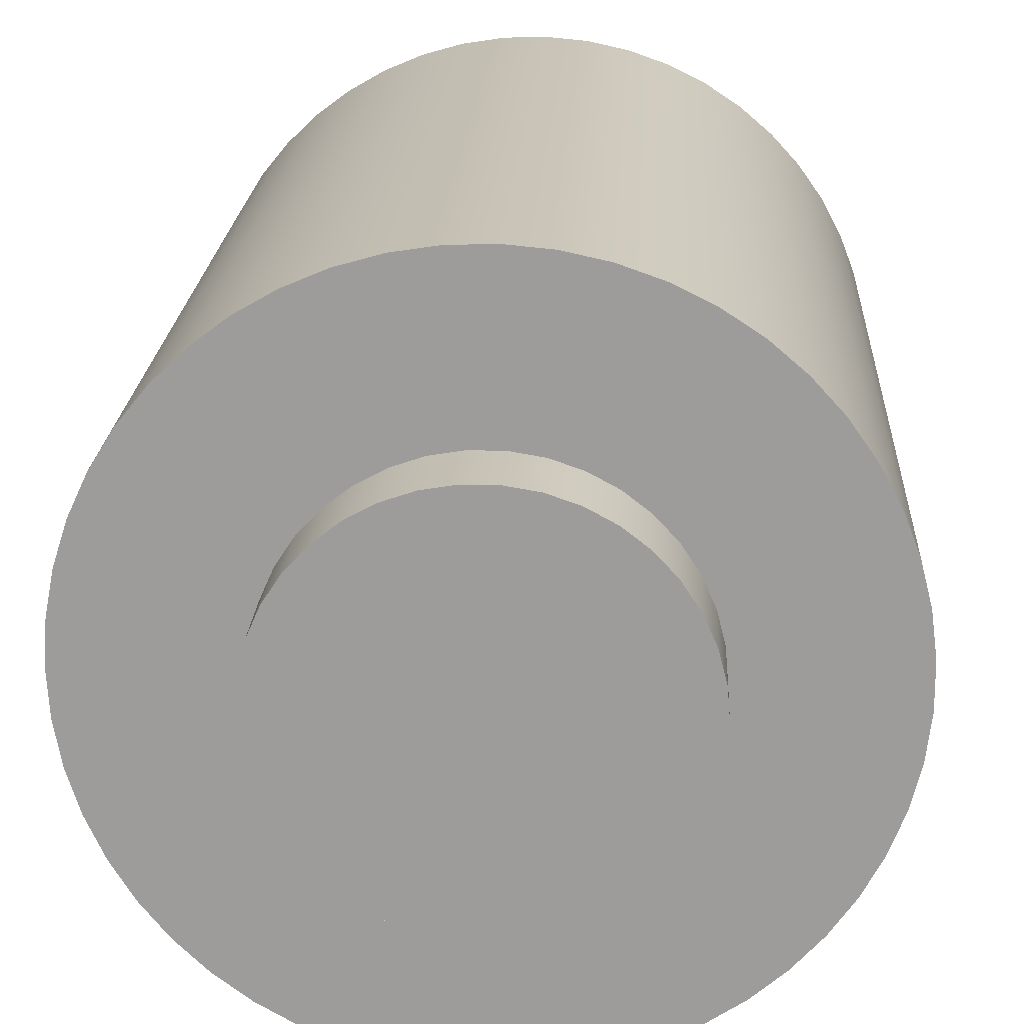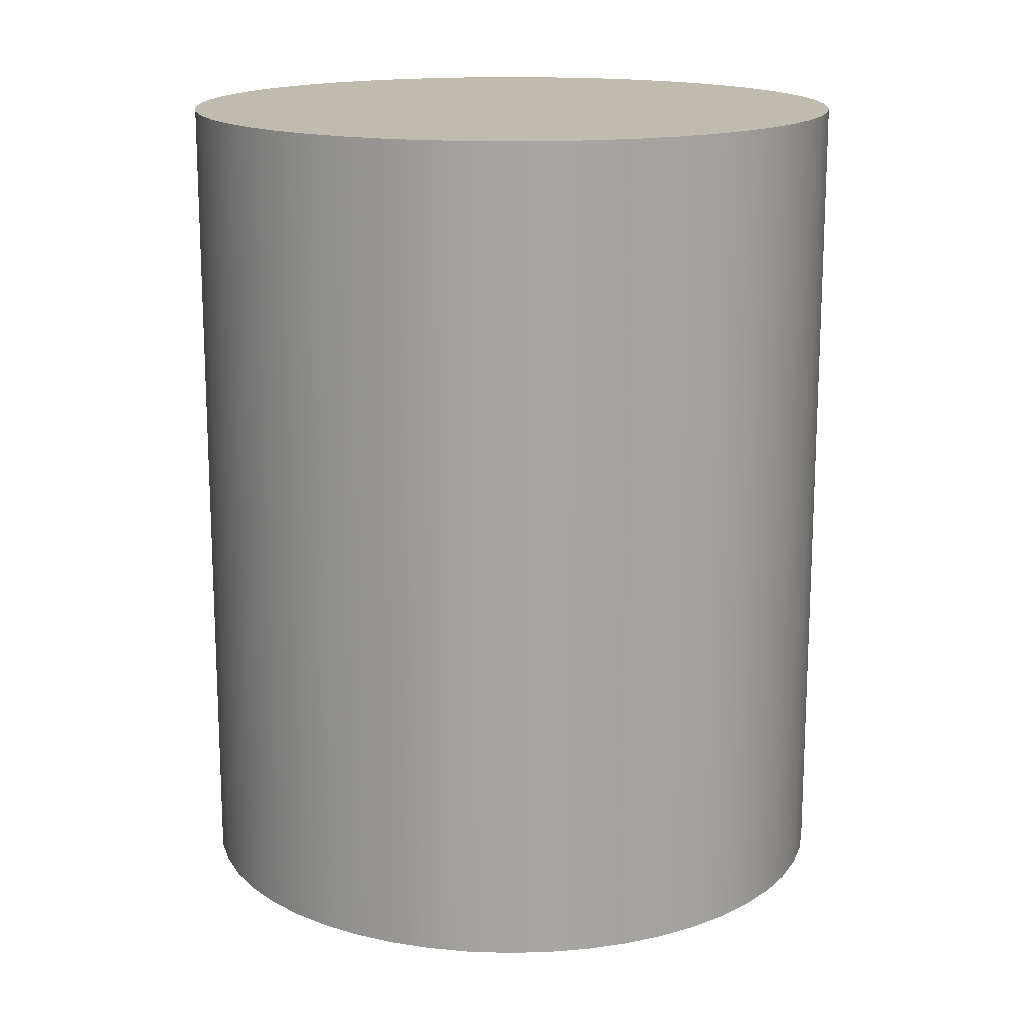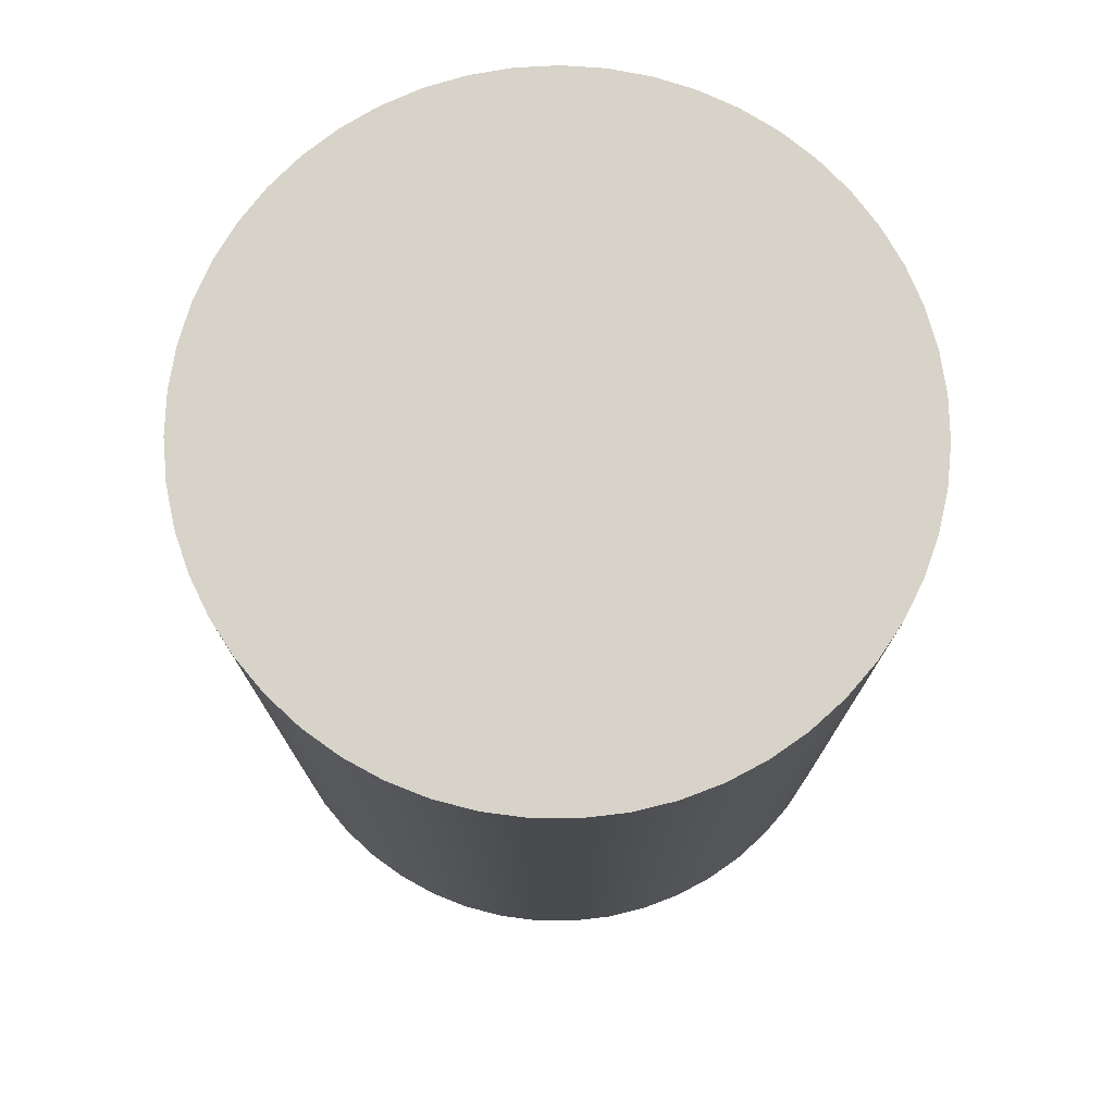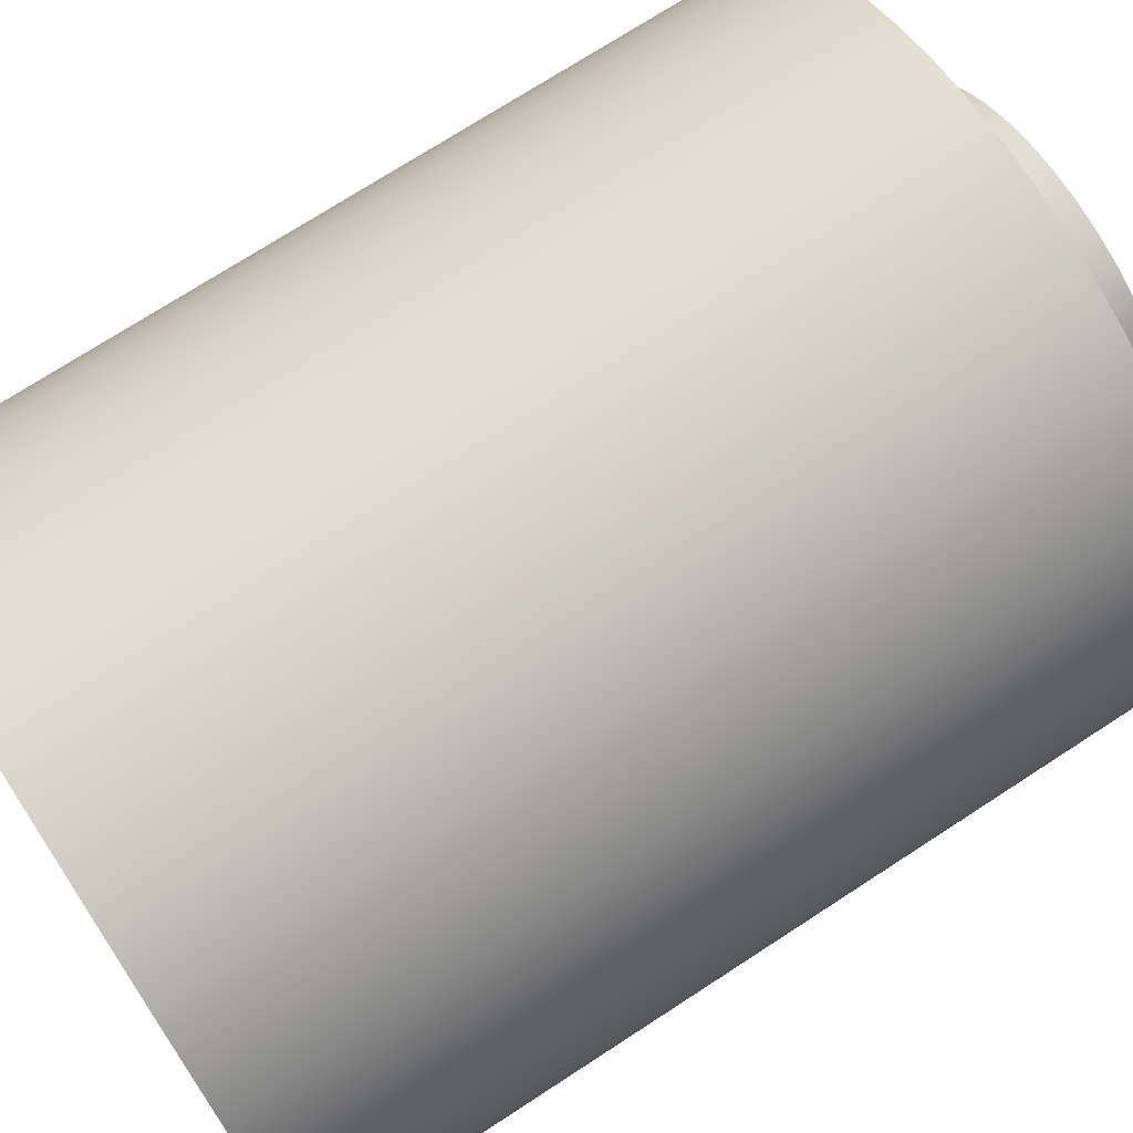
<metadata>
{"format":"obj","ext":"obj","renderer":"f3d","projection":"perspective","resolution":1024,"background":"white","views":[{"elev":19.5,"azim":2.9,"up":"+Z"},{"elev":15.9,"azim":-117.6,"up":"+Y"},{"elev":75.8,"azim":41.0,"up":"+Y"},{"elev":72.5,"azim":-123.1,"up":"+Z"}]}
</metadata>
<code>
v -0.35 -0.15 -4.286e-17
v -0.3452 -0.15 0.05761
v -0.331 -0.15 0.1136
v -0.3078 -0.15 0.1666
v -0.2762 -0.15 0.215
v -0.237 -0.15 0.2575
v -0.1914 -0.15 0.293
v -0.1406 -0.15 0.3205
v -0.08592 -0.15 0.3393
v -0.0289 -0.15 0.3488
v 0.0289 -0.15 0.3488
v 0.08592 -0.15 0.3393
v 0.1406 -0.15 0.3205
v 0.1914 -0.15 0.293
v 0.237 -0.15 0.2575
v 0.2762 -0.15 0.215
v 0.3078 -0.15 0.1666
v 0.331 -0.15 0.1136
v 0.3452 -0.15 0.05761
v 0.35 -0.15 0
v 0.3452 -0.15 -0.05761
v 0.331 -0.15 -0.1136
v 0.3078 -0.15 -0.1666
v 0.2762 -0.15 -0.215
v 0.237 -0.15 -0.2575
v 0.1914 -0.15 -0.293
v 0.1406 -0.15 -0.3205
v 0.08592 -0.15 -0.3393
v 0.0289 -0.15 -0.3488
v -0.0289 -0.15 -0.3488
v -0.08592 -0.15 -0.3393
v -0.1406 -0.15 -0.3205
v -0.1914 -0.15 -0.293
v -0.237 -0.15 -0.2575
v -0.2762 -0.15 -0.215
v -0.3078 -0.15 -0.1666
v -0.331 -0.15 -0.1136
v -0.3452 -0.15 -0.05761
v -0.35 0 -4.286e-17
v -0.3452 0 -0.05761
v -0.331 0 -0.1136
v -0.3078 0 -0.1666
v -0.2762 0 -0.215
v -0.237 0 -0.2575
v -0.1914 0 -0.293
v -0.1406 0 -0.3205
v -0.08592 0 -0.3393
v -0.0289 0 -0.3488
v 0.0289 0 -0.3488
v 0.08592 0 -0.3393
v 0.1406 0 -0.3205
v 0.1914 0 -0.293
v 0.237 0 -0.2575
v 0.2762 0 -0.215
v 0.3078 0 -0.1666
v 0.331 0 -0.1136
v 0.3452 0 -0.05761
v 0.35 0 0
v 0.3452 0 0.05761
v 0.331 0 0.1136
v 0.3078 0 0.1666
v 0.2762 0 0.215
v 0.237 0 0.2575
v 0.1914 0 0.293
v 0.1406 0 0.3205
v 0.08592 0 0.3393
v 0.0289 0 0.3488
v -0.0289 0 0.3488
v -0.08592 0 0.3393
v -0.1406 0 0.3205
v -0.1914 0 0.293
v -0.237 0 0.2575
v -0.2762 0 0.215
v -0.3078 0 0.1666
v -0.331 0 0.1136
v -0.3452 0 0.05761
v -0.35 0 -4.286e-17
v -0.35 -0.15 -4.286e-17
v -0.35 -0.15 -4.286e-17
v -0.3452 -0.15 -0.05761
v -0.331 -0.15 -0.1136
v -0.3078 -0.15 -0.1666
v -0.2762 -0.15 -0.215
v -0.237 -0.15 -0.2575
v -0.1914 -0.15 -0.293
v -0.1406 -0.15 -0.3205
v -0.08592 -0.15 -0.3393
v -0.0289 -0.15 -0.3488
v 0.0289 -0.15 -0.3488
v 0.08592 -0.15 -0.3393
v 0.1406 -0.15 -0.3205
v 0.1914 -0.15 -0.293
v 0.237 -0.15 -0.2575
v 0.2762 -0.15 -0.215
v 0.3078 -0.15 -0.1666
v 0.331 -0.15 -0.1136
v 0.3452 -0.15 -0.05761
v 0.35 -0.15 0
v 0.3452 -0.15 0.05761
v 0.331 -0.15 0.1136
v 0.3078 -0.15 0.1666
v 0.2762 -0.15 0.215
v 0.237 -0.15 0.2575
v 0.1914 -0.15 0.293
v 0.1406 -0.15 0.3205
v 0.08592 -0.15 0.3393
v 0.0289 -0.15 0.3488
v -0.0289 -0.15 0.3488
v -0.08592 -0.15 0.3393
v -0.1406 -0.15 0.3205
v -0.1914 -0.15 0.293
v -0.237 -0.15 0.2575
v -0.2762 -0.15 0.215
v -0.3078 -0.15 0.1666
v -0.331 -0.15 0.1136
v -0.3452 -0.15 0.05761
v -0.65 1.6 7.96e-17
v -0.6451 1.6 -0.07988
v -0.6304 1.6 -0.1585
v -0.6061 1.6 -0.2348
v -0.5727 1.6 -0.3075
v -0.5305 1.6 -0.3756
v -0.4804 1.6 -0.4379
v -0.4229 1.6 -0.4936
v -0.359 1.6 -0.5418
v -0.2897 1.6 -0.5819
v -0.216 1.6 -0.6131
v -0.1391 1.6 -0.635
v -0.05997 1.6 -0.6472
v 0.02002 1.6 -0.6497
v 0.0997 1.6 -0.6423
v 0.1779 1.6 -0.6252
v 0.2534 1.6 -0.5986
v 0.325 1.6 -0.5629
v 0.3917 1.6 -0.5187
v 0.4525 1.6 -0.4666
v 0.5064 1.6 -0.4075
v 0.5526 1.6 -0.3422
v 0.5905 1.6 -0.2717
v 0.6194 1.6 -0.197
v 0.6389 1.6 -0.1194
v 0.6488 1.6 -0.04001
v 0.6488 1.6 0.04001
v 0.6389 1.6 0.1194
v 0.6194 1.6 0.197
v 0.5905 1.6 0.2717
v 0.5526 1.6 0.3422
v 0.5064 1.6 0.4075
v 0.4525 1.6 0.4666
v 0.3917 1.6 0.5187
v 0.325 1.6 0.5629
v 0.2534 1.6 0.5986
v 0.1779 1.6 0.6252
v 0.0997 1.6 0.6423
v 0.02002 1.6 0.6497
v -0.05997 1.6 0.6472
v -0.1391 1.6 0.635
v -0.216 1.6 0.6131
v -0.2897 1.6 0.5819
v -0.359 1.6 0.5418
v -0.4229 1.6 0.4936
v -0.4804 1.6 0.4379
v -0.5305 1.6 0.3756
v -0.5727 1.6 0.3075
v -0.6061 1.6 0.2348
v -0.6304 1.6 0.1585
v -0.6451 1.6 0.07988
v -0.65 0 7.96e-17
v -0.6451 0 0.07988
v -0.6304 0 0.1585
v -0.6061 0 0.2348
v -0.5727 0 0.3075
v -0.5305 0 0.3756
v -0.4804 0 0.4379
v -0.4229 0 0.4936
v -0.359 0 0.5418
v -0.2897 0 0.5819
v -0.216 0 0.6131
v -0.1391 0 0.635
v -0.05997 0 0.6472
v 0.02002 0 0.6497
v 0.0997 0 0.6423
v 0.1779 0 0.6252
v 0.2534 0 0.5986
v 0.325 0 0.5629
v 0.3917 0 0.5187
v 0.4525 0 0.4666
v 0.5064 0 0.4075
v 0.5526 0 0.3422
v 0.5905 0 0.2717
v 0.6194 0 0.197
v 0.6389 0 0.1194
v 0.6488 0 0.04001
v 0.6488 0 -0.04001
v 0.6389 0 -0.1194
v 0.6194 0 -0.197
v 0.5905 0 -0.2717
v 0.5526 0 -0.3422
v 0.5064 0 -0.4075
v 0.4525 0 -0.4666
v 0.3917 0 -0.5187
v 0.325 0 -0.5629
v 0.2534 0 -0.5986
v 0.1779 0 -0.6252
v 0.0997 0 -0.6423
v 0.02002 0 -0.6497
v -0.05997 0 -0.6472
v -0.1391 0 -0.635
v -0.216 0 -0.6131
v -0.2897 0 -0.5819
v -0.359 0 -0.5418
v -0.4229 0 -0.4936
v -0.4804 0 -0.4379
v -0.5305 0 -0.3756
v -0.5727 0 -0.3075
v -0.6061 0 -0.2348
v -0.6304 0 -0.1585
v -0.6451 0 -0.07988
v -0.65 0 7.96e-17
v -0.65 1.6 7.96e-17
v -0.65 1.6 7.96e-17
v -0.6451 1.6 0.07988
v -0.6304 1.6 0.1585
v -0.6061 1.6 0.2348
v -0.5727 1.6 0.3075
v -0.5305 1.6 0.3756
v -0.4804 1.6 0.4379
v -0.4229 1.6 0.4936
v -0.359 1.6 0.5418
v -0.2897 1.6 0.5819
v -0.216 1.6 0.6131
v -0.1391 1.6 0.635
v -0.05997 1.6 0.6472
v 0.02002 1.6 0.6497
v 0.0997 1.6 0.6423
v 0.1779 1.6 0.6252
v 0.2534 1.6 0.5986
v 0.325 1.6 0.5629
v 0.3917 1.6 0.5187
v 0.4525 1.6 0.4666
v 0.5064 1.6 0.4075
v 0.5526 1.6 0.3422
v 0.5905 1.6 0.2717
v 0.6194 1.6 0.197
v 0.6389 1.6 0.1194
v 0.6488 1.6 0.04001
v 0.6488 1.6 -0.04001
v 0.6389 1.6 -0.1194
v 0.6194 1.6 -0.197
v 0.5905 1.6 -0.2717
v 0.5526 1.6 -0.3422
v 0.5064 1.6 -0.4075
v 0.4525 1.6 -0.4666
v 0.3917 1.6 -0.5187
v 0.325 1.6 -0.5629
v 0.2534 1.6 -0.5986
v 0.1779 1.6 -0.6252
v 0.0997 1.6 -0.6423
v 0.02002 1.6 -0.6497
v -0.05997 1.6 -0.6472
v -0.1391 1.6 -0.635
v -0.216 1.6 -0.6131
v -0.2897 1.6 -0.5819
v -0.359 1.6 -0.5418
v -0.4229 1.6 -0.4936
v -0.4804 1.6 -0.4379
v -0.5305 1.6 -0.3756
v -0.5727 1.6 -0.3075
v -0.6061 1.6 -0.2348
v -0.6304 1.6 -0.1585
v -0.6451 1.6 -0.07988
v -0.35 0 -4.286e-17
v -0.3452 0 0.05761
v -0.331 0 0.1136
v -0.3078 0 0.1666
v -0.2762 0 0.215
v -0.237 0 0.2575
v -0.1914 0 0.293
v -0.1406 0 0.3205
v -0.08592 0 0.3393
v -0.0289 0 0.3488
v 0.0289 0 0.3488
v 0.08592 0 0.3393
v 0.1406 0 0.3205
v 0.1914 0 0.293
v 0.237 0 0.2575
v 0.2762 0 0.215
v 0.3078 0 0.1666
v 0.331 0 0.1136
v 0.3452 0 0.05761
v 0.35 0 0
v 0.3452 0 -0.05761
v 0.331 0 -0.1136
v 0.3078 0 -0.1666
v 0.2762 0 -0.215
v 0.237 0 -0.2575
v 0.1914 0 -0.293
v 0.1406 0 -0.3205
v 0.08592 0 -0.3393
v 0.0289 0 -0.3488
v -0.0289 0 -0.3488
v -0.08592 0 -0.3393
v -0.1406 0 -0.3205
v -0.1914 0 -0.293
v -0.237 0 -0.2575
v -0.2762 0 -0.215
v -0.3078 0 -0.1666
v -0.331 0 -0.1136
v -0.3452 0 -0.05761
v -0.65 0 7.96e-17
v -0.6451 0 -0.07988
v -0.6304 0 -0.1585
v -0.6061 0 -0.2348
v -0.5727 0 -0.3075
v -0.5305 0 -0.3756
v -0.4804 0 -0.4379
v -0.4229 0 -0.4936
v -0.359 0 -0.5418
v -0.2897 0 -0.5819
v -0.216 0 -0.6131
v -0.1391 0 -0.635
v -0.05997 0 -0.6472
v 0.02002 0 -0.6497
v 0.0997 0 -0.6423
v 0.1779 0 -0.6252
v 0.2534 0 -0.5986
v 0.325 0 -0.5629
v 0.3917 0 -0.5187
v 0.4525 0 -0.4666
v 0.5064 0 -0.4075
v 0.5526 0 -0.3422
v 0.5905 0 -0.2717
v 0.6194 0 -0.197
v 0.6389 0 -0.1194
v 0.6488 0 -0.04001
v 0.6488 0 0.04001
v 0.6389 0 0.1194
v 0.6194 0 0.197
v 0.5905 0 0.2717
v 0.5526 0 0.3422
v 0.5064 0 0.4075
v 0.4525 0 0.4666
v 0.3917 0 0.5187
v 0.325 0 0.5629
v 0.2534 0 0.5986
v 0.1779 0 0.6252
v 0.0997 0 0.6423
v 0.02002 0 0.6497
v -0.05997 0 0.6472
v -0.1391 0 0.635
v -0.216 0 0.6131
v -0.2897 0 0.5819
v -0.359 0 0.5418
v -0.4229 0 0.4936
v -0.4804 0 0.4379
v -0.5305 0 0.3756
v -0.5727 0 0.3075
v -0.6061 0 0.2348
v -0.6304 0 0.1585
v -0.6451 0 0.07988
g 1f5c2ed2-e2bb-11ea-8341-54bf646e7e1f
f 2 76 1
f 1 76 77
f 78 39 38
f 38 39 40
f 38 40 37
f 37 40 41
f 37 41 36
f 36 41 42
f 36 42 35
f 35 42 43
f 35 43 34
f 34 43 44
f 34 44 33
f 33 44 45
f 33 45 32
f 32 45 46
f 32 46 31
f 31 46 47
f 31 47 30
f 30 47 48
f 30 48 29
f 29 48 49
f 29 49 28
f 28 49 50
f 28 50 27
f 27 50 51
f 27 51 26
f 26 51 52
f 26 52 25
f 25 52 53
f 25 53 24
f 24 53 54
f 24 54 23
f 23 54 55
f 23 55 22
f 22 55 56
f 22 56 21
f 21 56 57
f 21 57 20
f 20 57 58
f 20 58 19
f 19 58 59
f 19 59 18
f 18 59 60
f 18 60 17
f 17 60 61
f 17 61 16
f 16 61 62
f 16 62 15
f 15 62 63
f 15 63 14
f 14 63 64
f 14 64 13
f 13 64 65
f 13 65 12
f 12 65 66
f 12 66 11
f 11 66 67
f 11 67 10
f 10 67 68
f 10 68 9
f 9 68 69
f 9 69 8
f 8 69 70
f 8 70 7
f 7 70 71
f 7 71 6
f 6 71 72
f 6 72 5
f 5 72 73
f 5 73 4
f 4 73 74
f 4 74 3
f 3 74 75
f 3 75 2
f 2 75 76
g 1f5d400c-e2bb-11ea-8aa0-54bf646e7e1f
f 80 97 79
f 79 97 98
f 79 98 116
f 116 98 99
f 116 99 115
f 115 99 100
f 115 100 114
f 114 100 101
f 114 101 113
f 113 101 102
f 113 102 112
f 112 102 103
f 112 103 111
f 111 103 104
f 111 104 110
f 110 104 105
f 110 105 109
f 109 105 106
f 109 106 108
f 108 106 107
f 97 80 96
f 96 80 81
f 96 81 95
f 95 81 82
f 95 82 94
f 94 82 83
f 94 83 93
f 93 83 84
f 93 84 92
f 92 84 85
f 92 85 91
f 91 85 86
f 91 86 90
f 90 86 87
f 90 87 89
f 89 87 88
g 1f176a4a-e2bb-11ea-95cd-54bf646e7e1f
f 118 218 117
f 117 218 219
f 220 168 167
f 167 168 169
f 167 169 166
f 166 169 170
f 166 170 165
f 165 170 171
f 165 171 164
f 164 171 172
f 164 172 163
f 163 172 173
f 163 173 162
f 162 173 174
f 162 174 161
f 161 174 175
f 161 175 160
f 160 175 176
f 160 176 159
f 159 176 177
f 159 177 158
f 158 177 178
f 158 178 157
f 157 178 179
f 157 179 156
f 156 179 180
f 156 180 155
f 155 180 181
f 155 181 154
f 154 181 182
f 154 182 153
f 153 182 183
f 153 183 152
f 152 183 184
f 152 184 151
f 151 184 185
f 151 185 150
f 150 185 186
f 150 186 149
f 149 186 187
f 149 187 148
f 148 187 188
f 148 188 147
f 147 188 189
f 147 189 146
f 146 189 190
f 146 190 145
f 145 190 191
f 145 191 144
f 144 191 192
f 144 192 143
f 143 192 193
f 143 193 142
f 142 193 194
f 142 194 141
f 141 194 195
f 141 195 140
f 140 195 196
f 140 196 139
f 139 196 197
f 139 197 138
f 138 197 198
f 138 198 137
f 137 198 199
f 137 199 136
f 136 199 200
f 136 200 135
f 135 200 201
f 135 201 134
f 134 201 202
f 134 202 133
f 133 202 203
f 133 203 132
f 132 203 204
f 132 204 131
f 131 204 205
f 131 205 130
f 130 205 206
f 130 206 129
f 129 206 207
f 129 207 128
f 128 207 208
f 128 208 127
f 127 208 209
f 127 209 126
f 126 209 210
f 126 210 125
f 125 210 211
f 125 211 124
f 124 211 212
f 124 212 123
f 123 212 213
f 123 213 122
f 122 213 214
f 122 214 121
f 121 214 215
f 121 215 120
f 120 215 216
f 120 216 119
f 119 216 217
f 119 217 118
f 118 217 218
g 1f182d6c-e2bb-11ea-886a-54bf646e7e1f
f 222 246 221
f 221 246 247
f 221 247 271
f 271 247 248
f 271 248 270
f 270 248 249
f 270 249 269
f 269 249 250
f 269 250 268
f 268 250 251
f 268 251 267
f 267 251 252
f 267 252 266
f 266 252 253
f 266 253 265
f 265 253 254
f 265 254 264
f 264 254 255
f 264 255 263
f 263 255 256
f 263 256 262
f 262 256 257
f 262 257 261
f 261 257 258
f 261 258 260
f 260 258 259
f 246 222 245
f 245 222 223
f 245 223 244
f 244 223 224
f 244 224 243
f 243 224 225
f 243 225 242
f 242 225 226
f 242 226 241
f 241 226 227
f 241 227 240
f 240 227 228
f 240 228 239
f 239 228 229
f 239 229 238
f 238 229 230
f 238 230 237
f 237 230 231
f 237 231 236
f 236 231 232
f 236 232 235
f 235 232 233
f 235 233 234
g 1f18c99a-e2bb-11ea-bf1f-54bf646e7e1f
f 273 360 272
f 272 360 310
f 272 310 311
f 360 273 359
f 359 273 274
f 359 274 358
f 358 274 275
f 358 275 357
f 357 275 356
f 356 275 276
f 356 276 355
f 355 276 277
f 355 277 354
f 354 277 278
f 354 278 353
f 353 278 352
f 352 278 279
f 352 279 351
f 351 279 280
f 351 280 350
f 350 280 281
f 350 281 349
f 349 281 348
f 348 281 282
f 348 282 347
f 347 282 283
f 347 283 346
f 346 283 284
f 346 284 345
f 345 284 344
f 344 284 285
f 344 285 343
f 343 285 286
f 343 286 342
f 342 286 287
f 342 287 341
f 341 287 340
f 340 287 288
f 340 288 339
f 339 288 289
f 339 289 338
f 338 289 290
f 338 290 337
f 337 290 336
f 336 290 291
f 336 291 335
f 335 291 292
f 335 292 334
f 334 292 333
f 333 292 293
f 333 293 332
f 332 293 294
f 332 294 331
f 331 294 295
f 331 295 330
f 330 295 329
f 329 295 296
f 329 296 328
f 328 296 297
f 328 297 327
f 327 297 298
f 327 298 326
f 326 298 325
f 325 298 299
f 325 299 324
f 324 299 300
f 324 300 323
f 323 300 301
f 323 301 322
f 322 301 321
f 321 301 302
f 321 302 320
f 320 302 303
f 320 303 319
f 319 303 304
f 319 304 318
f 318 304 317
f 317 304 305
f 317 305 316
f 316 305 306
f 316 306 315
f 315 306 307
f 315 307 314
f 314 307 313
f 313 307 308
f 313 308 312
f 312 308 309
f 312 309 311
f 311 309 272

</code>
